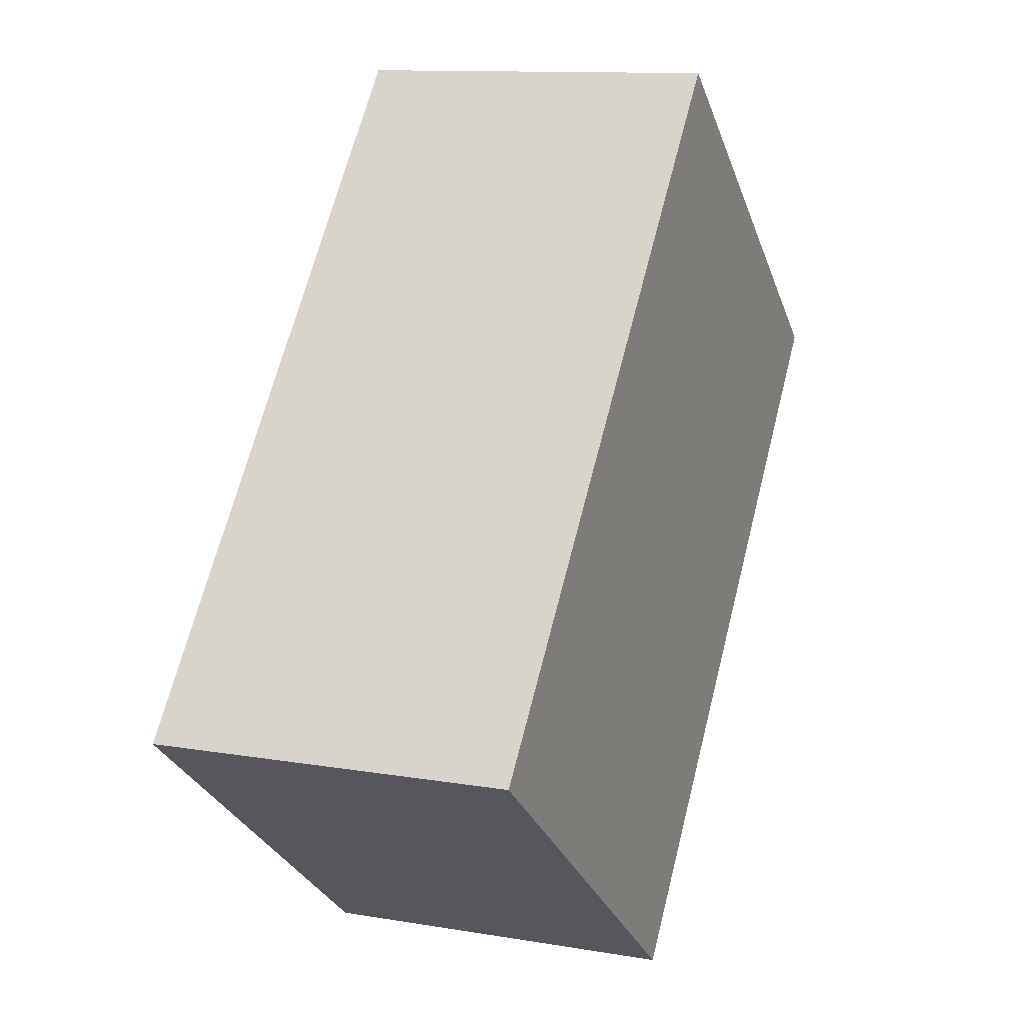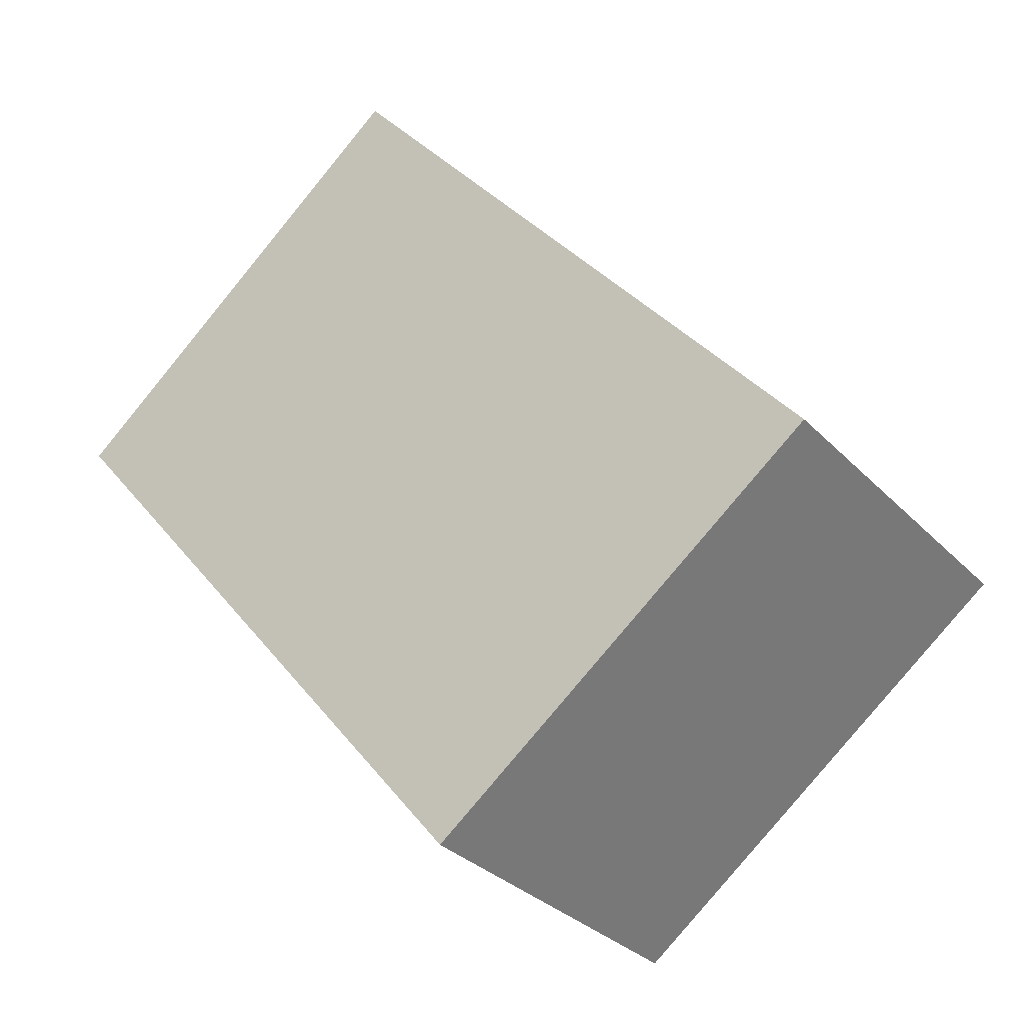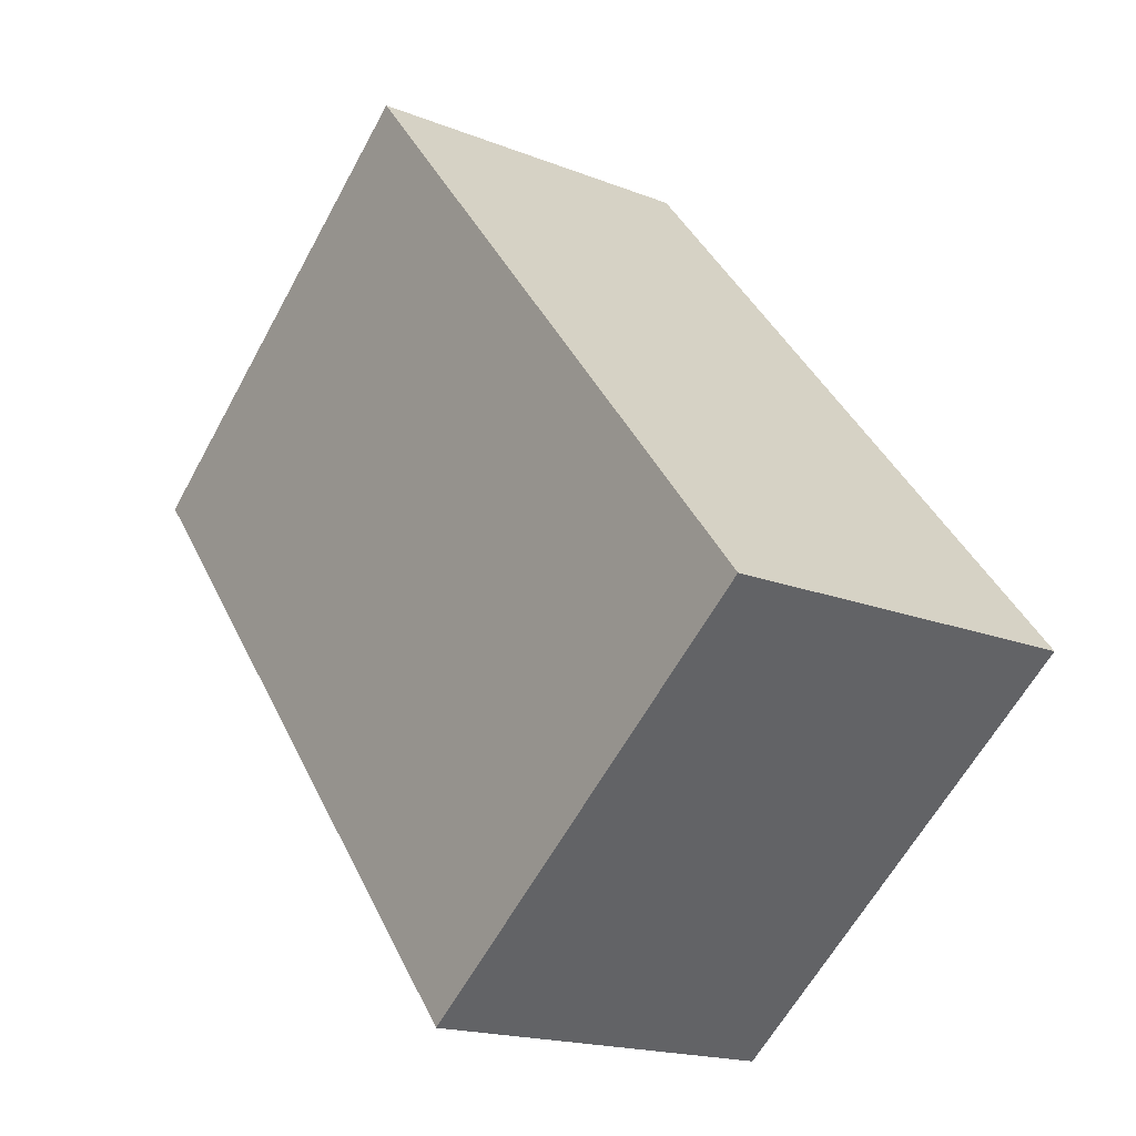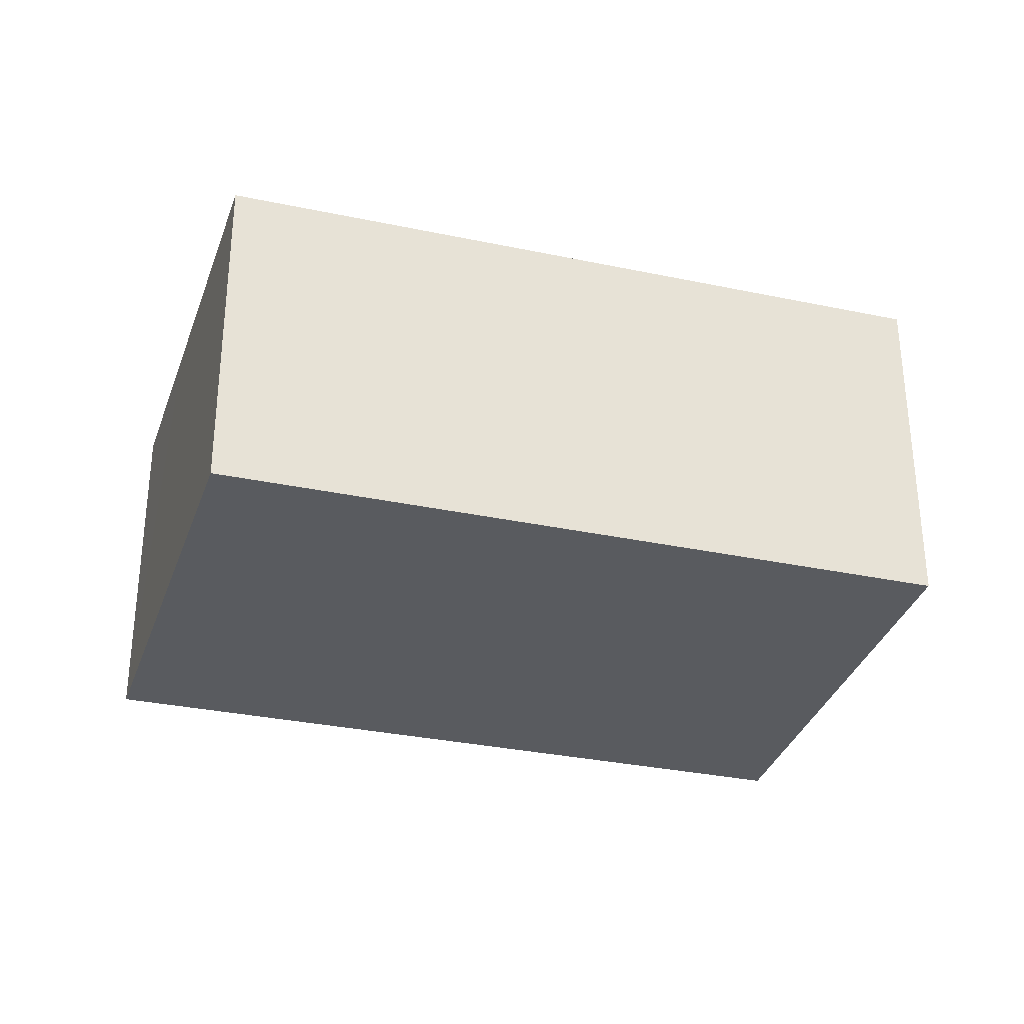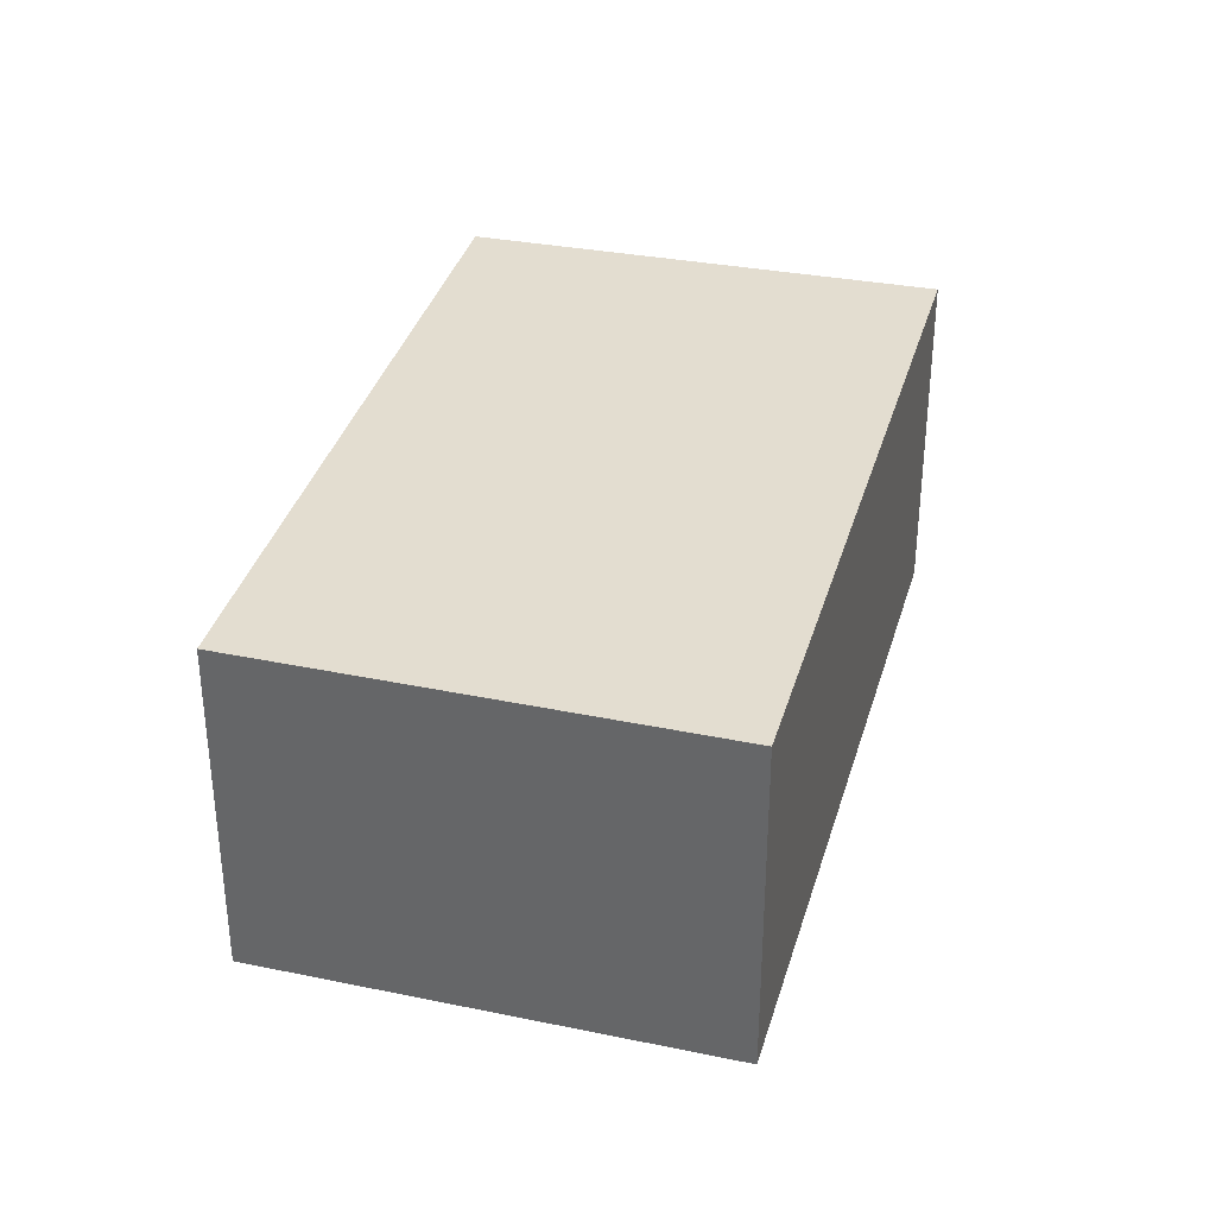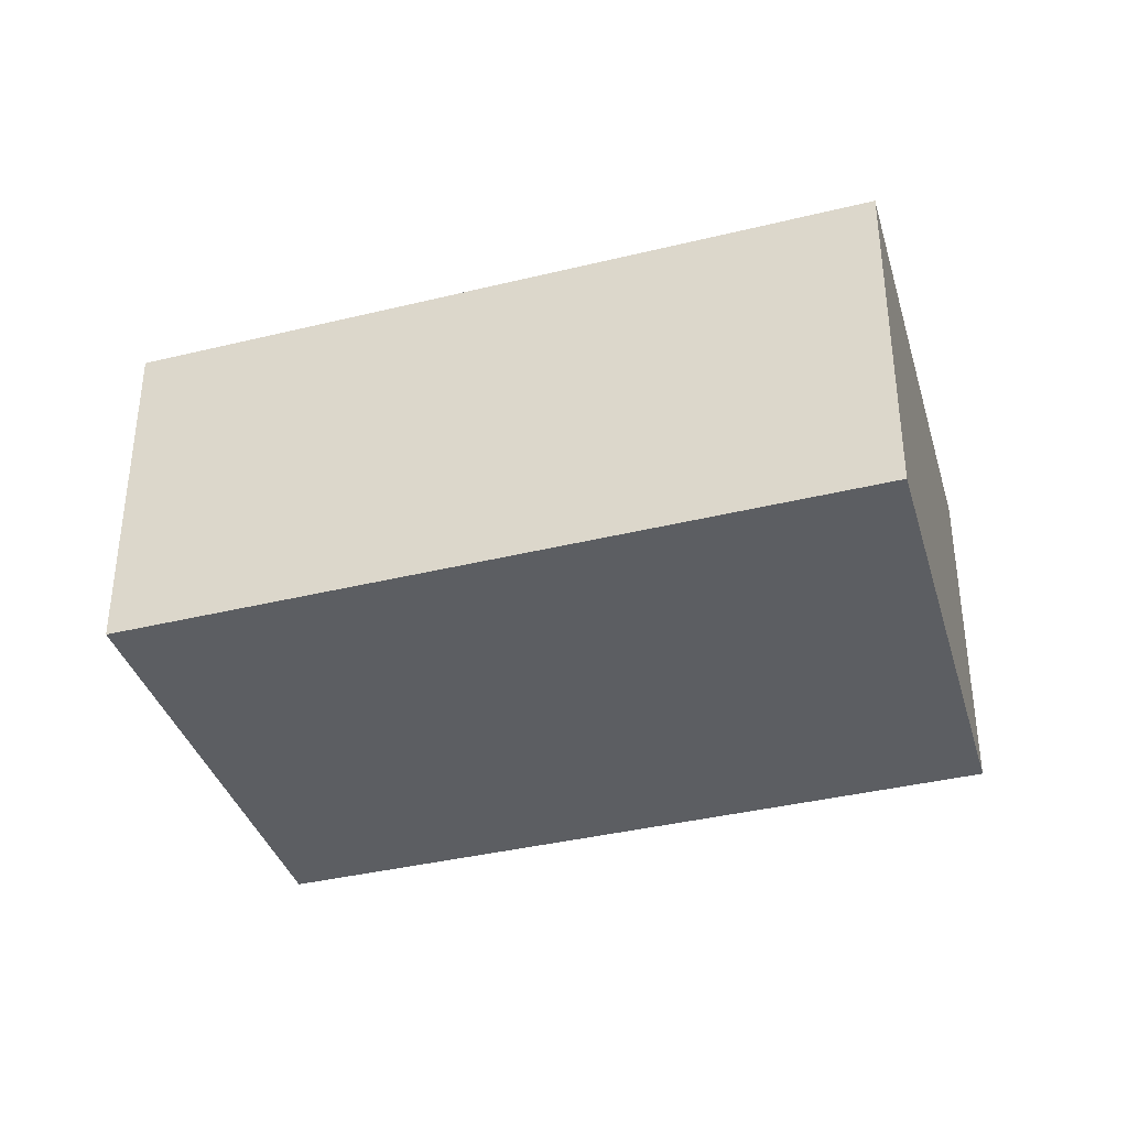
<metadata>
{"format":"obj","ext":"obj","renderer":"f3d","projection":"perspective","resolution":1024,"background":"white","views":[{"elev":11.6,"azim":112.4,"up":"+Z"},{"elev":-31.5,"azim":35.3,"up":"+Z"},{"elev":-17.7,"azim":52.0,"up":"+Z"},{"elev":-32.7,"azim":-145.7,"up":"+Y"},{"elev":35.6,"azim":-24.1,"up":"+Y"},{"elev":-38.1,"azim":67.7,"up":"+Y"}]}
</metadata>
<code>
v  3.943 1.94 -2.233
v  2.069 1.94 1.707
v  4.79 1.94 -1.577
v  0 1.94 1.188e-16
v  2.654 1.94 -3.233
v  2.069 -1.045e-16 1.707
v  4.79 9.656e-17 -1.577
v  2.654 1.98e-16 -3.233
v  3.943 1.367e-16 -2.233
v  0 0 0
g defaultobject
f 1 2 3
f 2 1 4
f 4 1 5
f 6 3 2
f 3 6 7
f 7 1 3
f 1 7 5
f 5 7 8
f 8 7 9
f 8 4 5
f 4 8 10
f 10 2 4
f 2 10 6
f 10 7 6
f 7 10 9
f 9 10 8

</code>
